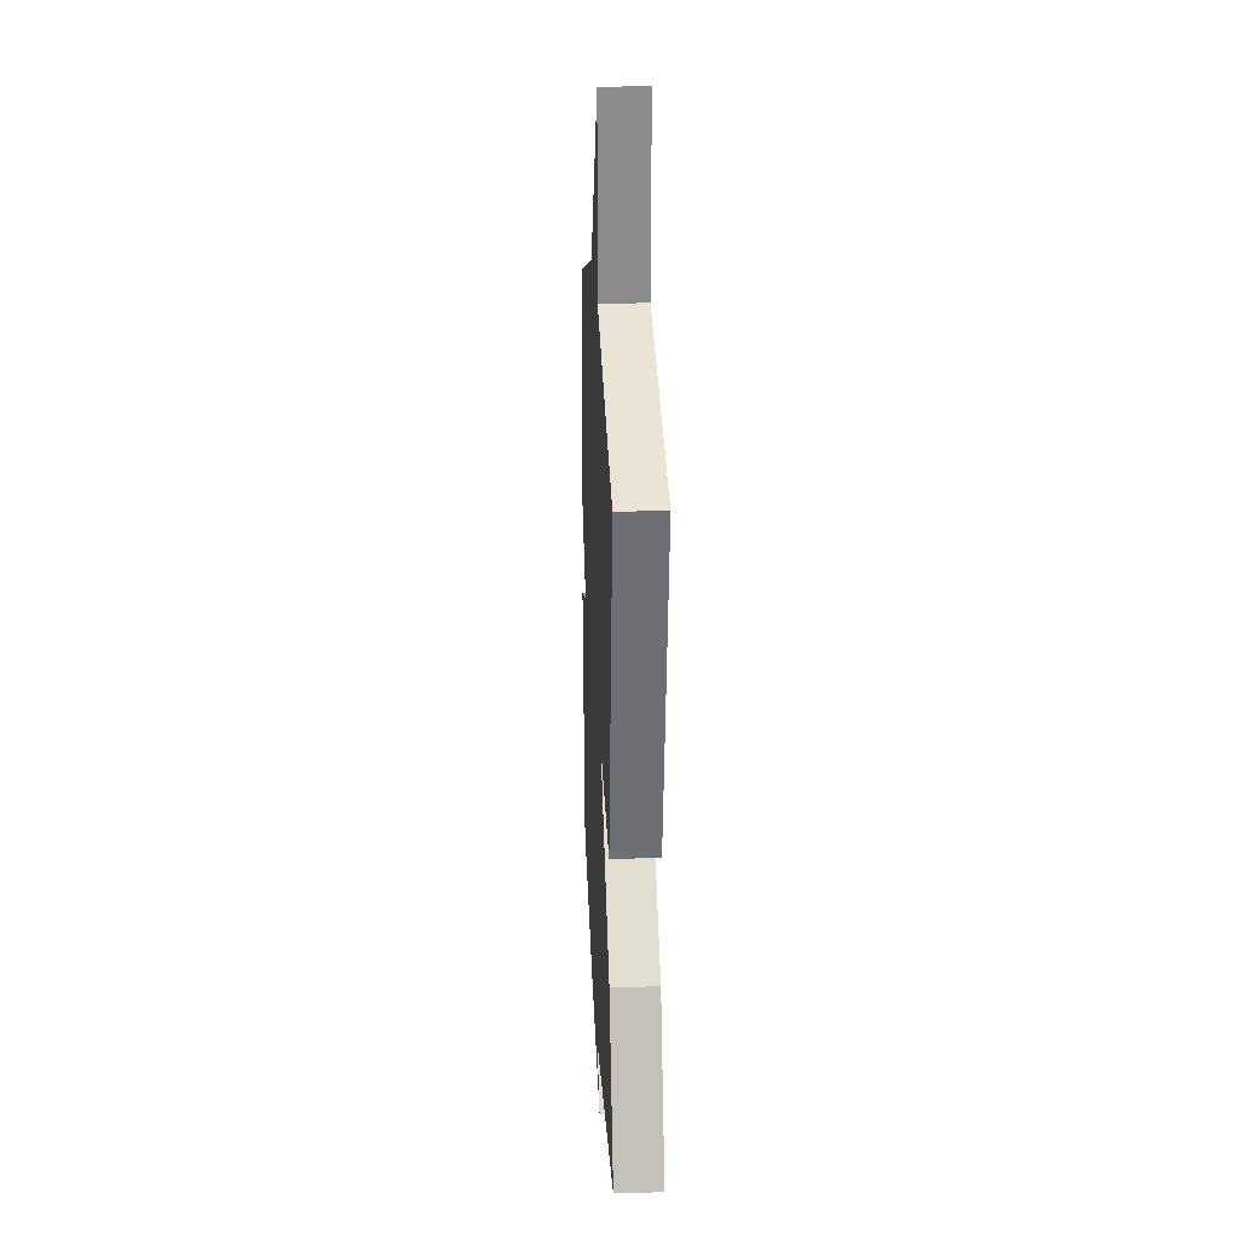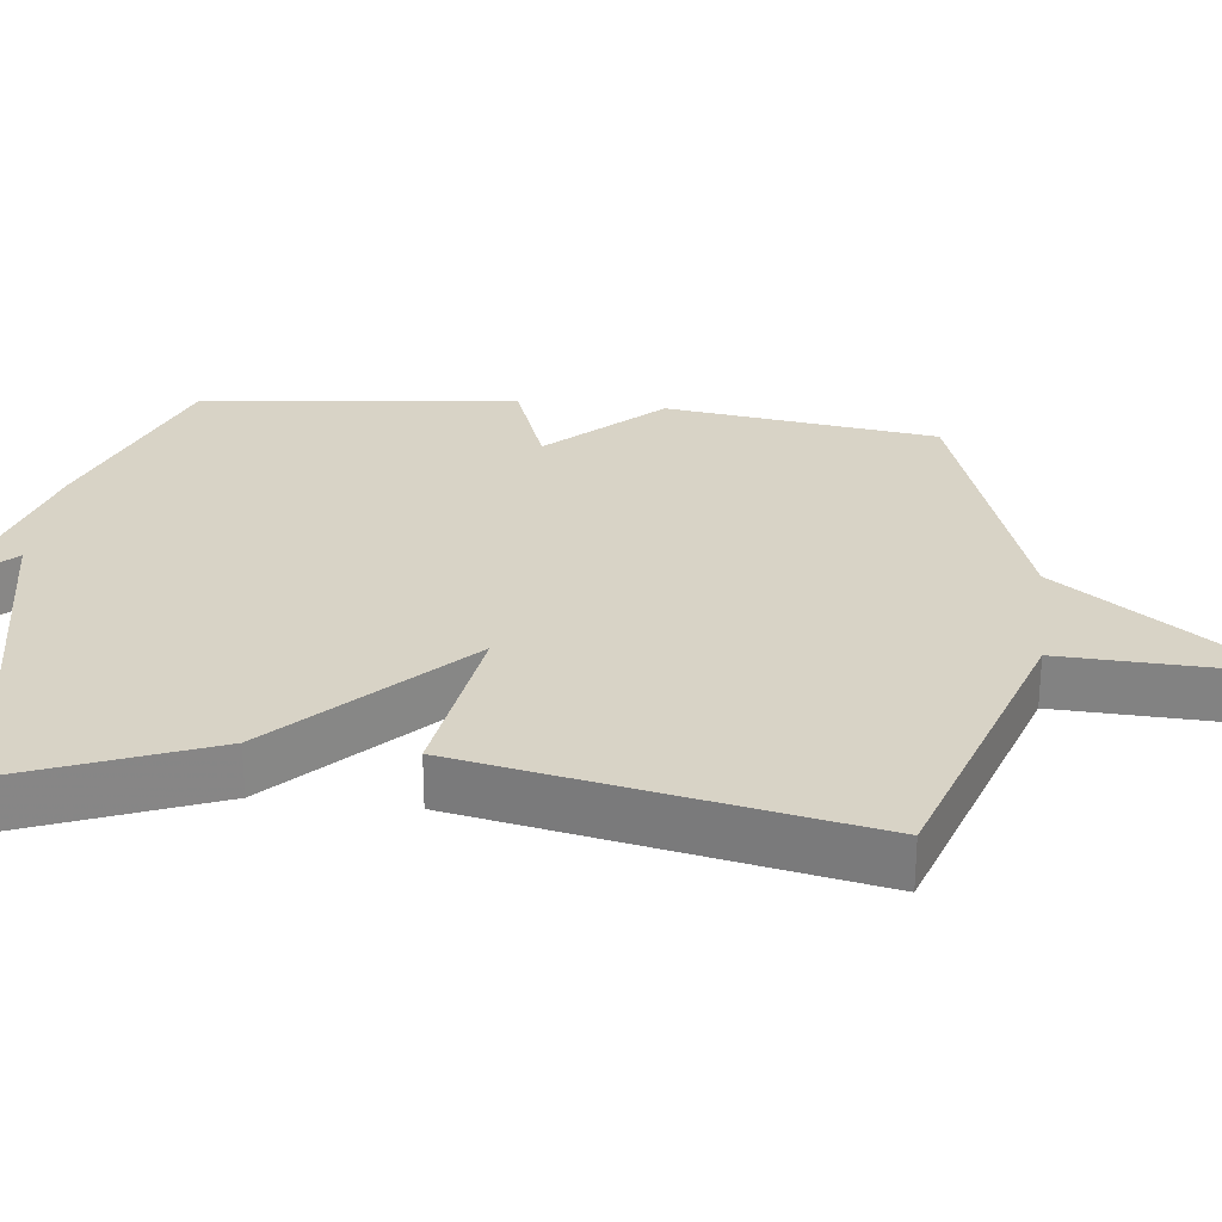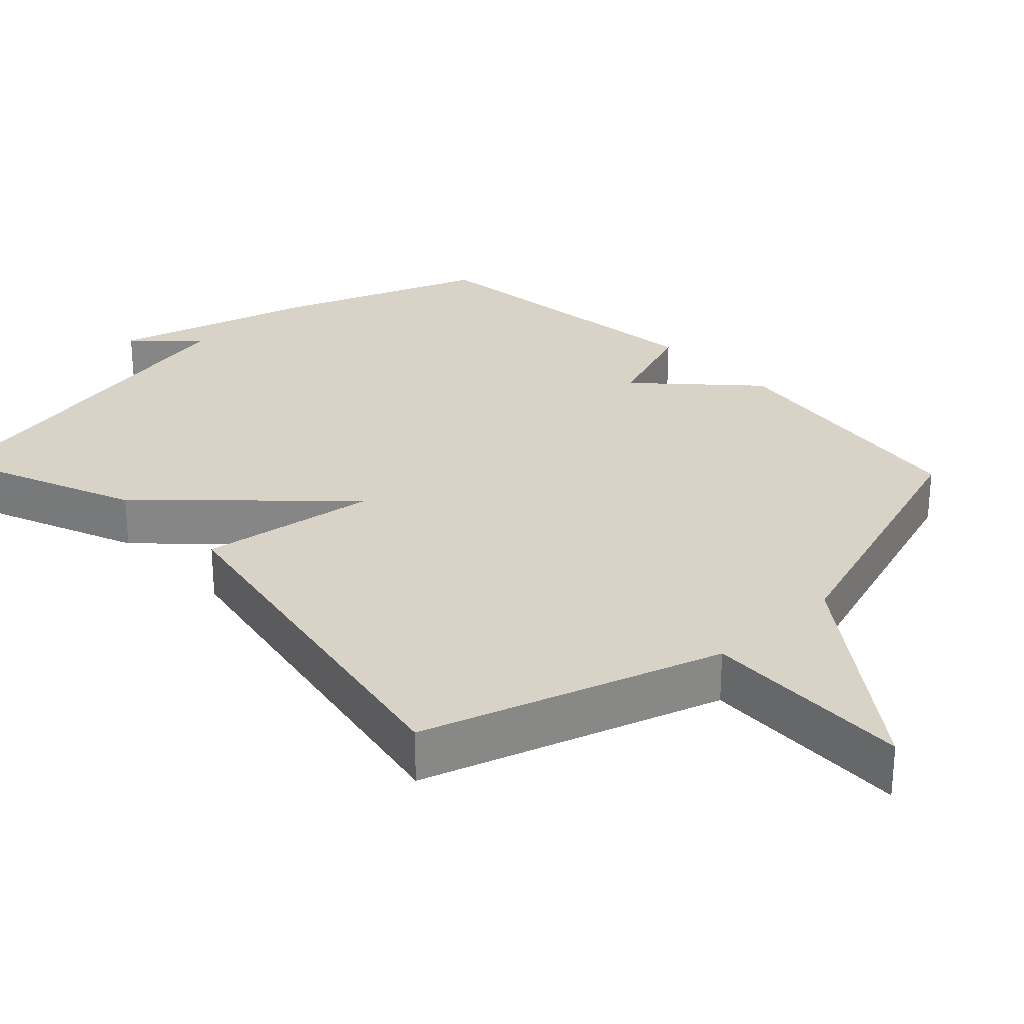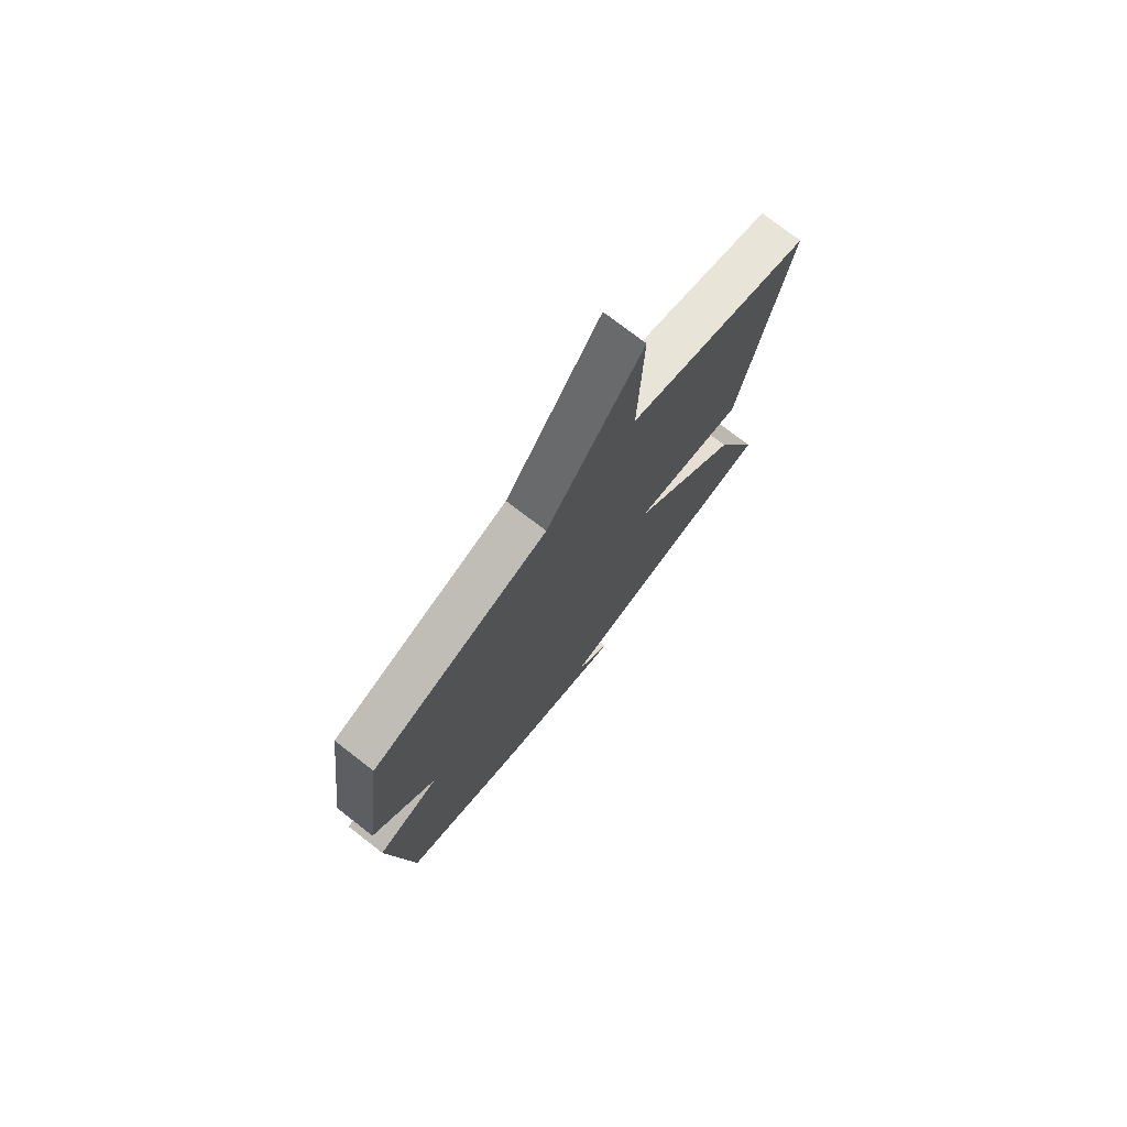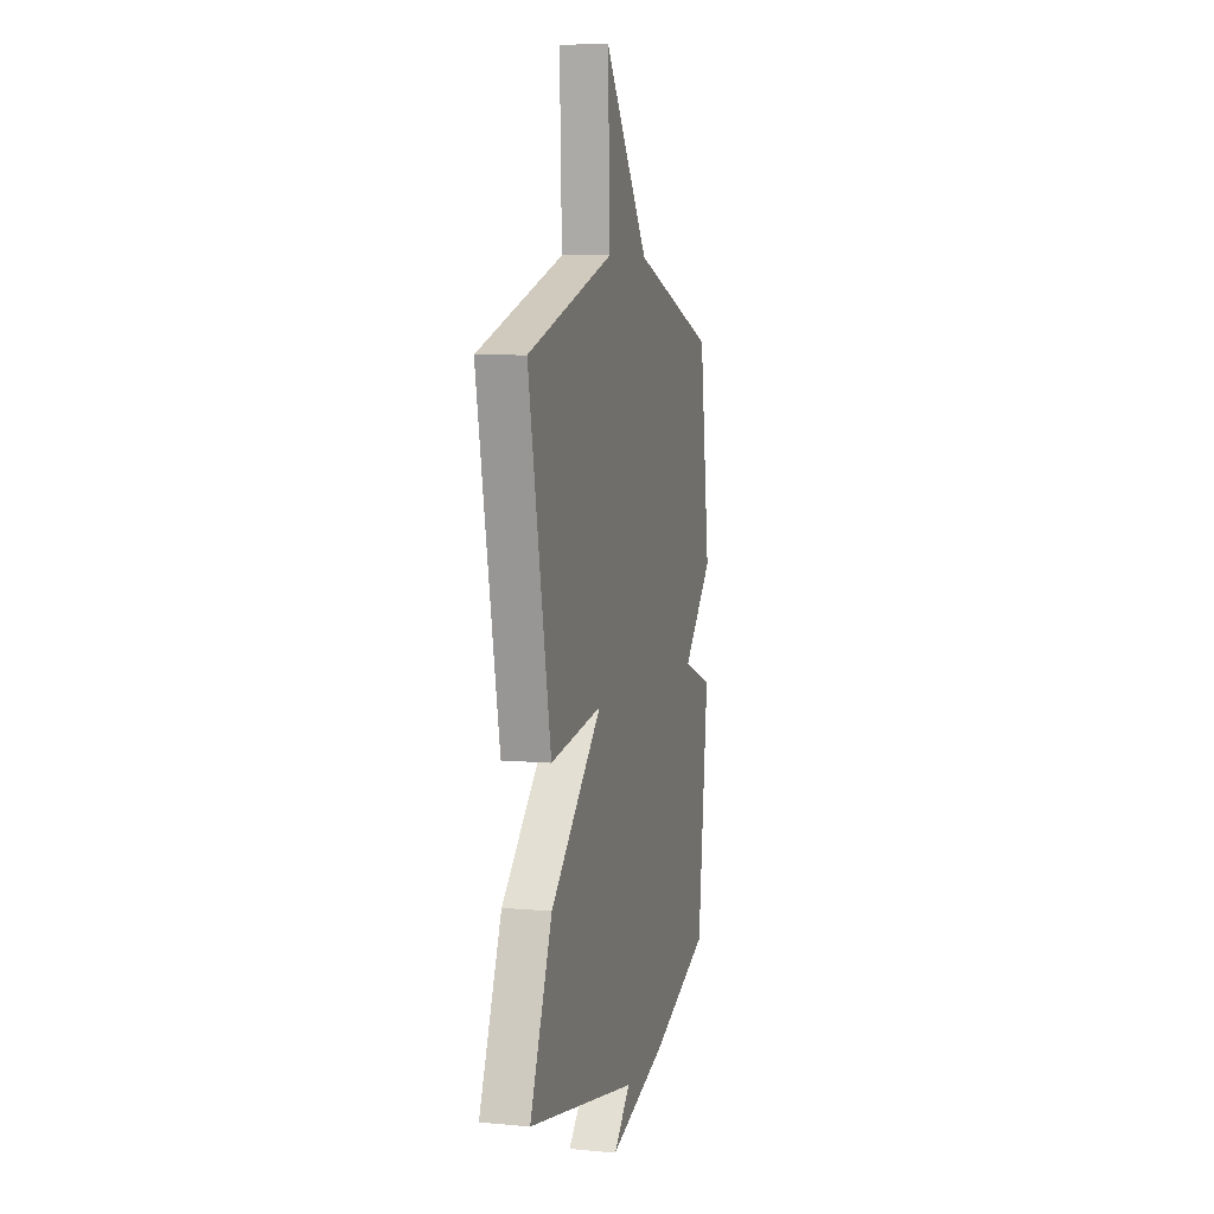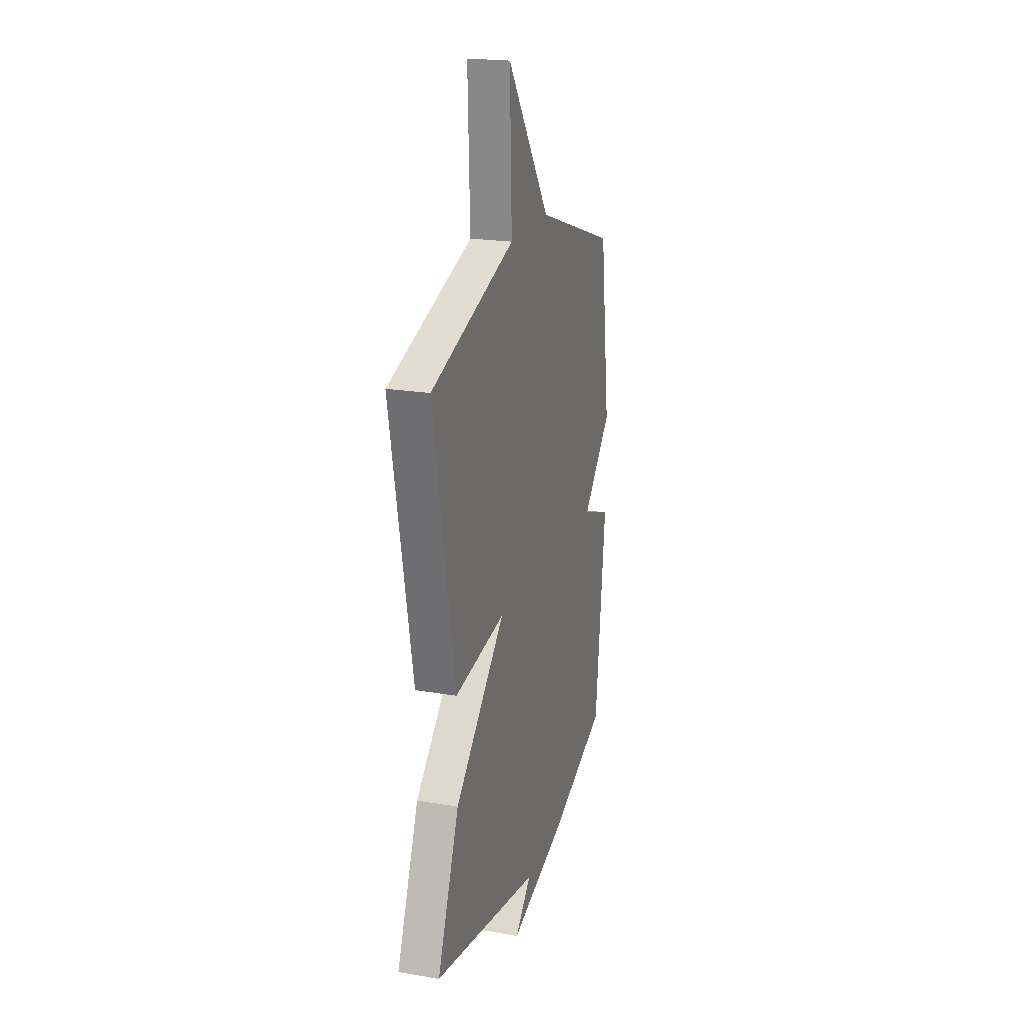
<metadata>
{"format":"obj","ext":"obj","renderer":"f3d","projection":"perspective","resolution":1024,"background":"white","views":[{"elev":24.5,"azim":-92.9,"up":"+Z"},{"elev":27.8,"azim":-83.3,"up":"+Y"},{"elev":27.9,"azim":-43.5,"up":"+Y"},{"elev":75.4,"azim":127.8,"up":"+Z"},{"elev":7.0,"azim":-75.2,"up":"+Z"},{"elev":20.9,"azim":-73.1,"up":"+Z"}]}
</metadata>
<code>
v -0.5 0.07 0.5
v -0.092 0.07 0.631
v -0.102 0.07 0.921
v 0.108 0.07 0.631
v 0.5 0.07 0.5
v 0.549 0.07 0.13
v 0.408 0.07 -0.018
v 0.549 0.07 -0.07
v 0.5 0.07 -0.5
v 0.22 0.07 -0.605
v -0.06 0.07 -0.684
v 0.02 0.07 -0.605
v -0.5 0.07 -0.5
v -0.395 0.07 -0.238
v -0.149 0.07 -0.002
v -0.395 0.07 -0.038
v -0.5 0 0.5
v -0.092 0 0.631
v -0.102 0 0.921
v 0.108 0 0.631
v 0.5 0 0.5
v 0.549 0 0.13
v 0.408 0 -0.018
v 0.549 0 -0.07
v 0.5 0 -0.5
v 0.22 0 -0.605
v -0.06 0 -0.684
v 0.02 0 -0.605
v -0.5 0 -0.5
v -0.395 0 -0.238
v -0.149 0 -0.002
v -0.395 0 -0.038
f 15 16 1 2
f 12 13 14 15
f 12 15 2
f 9 10 11 12
f 7 8 9 12
f 2 3 4
f 12 2 4
f 7 12 4
f 4 5 6 7
f 18 17 32 31
f 31 30 29 28
f 18 31 28
f 28 27 26 25
f 28 25 24 23
f 20 19 18
f 20 18 28
f 20 28 23
f 23 22 21 20
f 1 17 18 2
f 2 18 19 3
f 3 19 20 4
f 4 20 21 5
f 5 21 22 6
f 6 22 23 7
f 7 23 24 8
f 8 24 25 9
f 9 25 26 10
f 10 26 27 11
f 11 27 28 12
f 12 28 29 13
f 13 29 30 14
f 14 30 31 15
f 15 31 32 16
f 16 32 17 1

</code>
